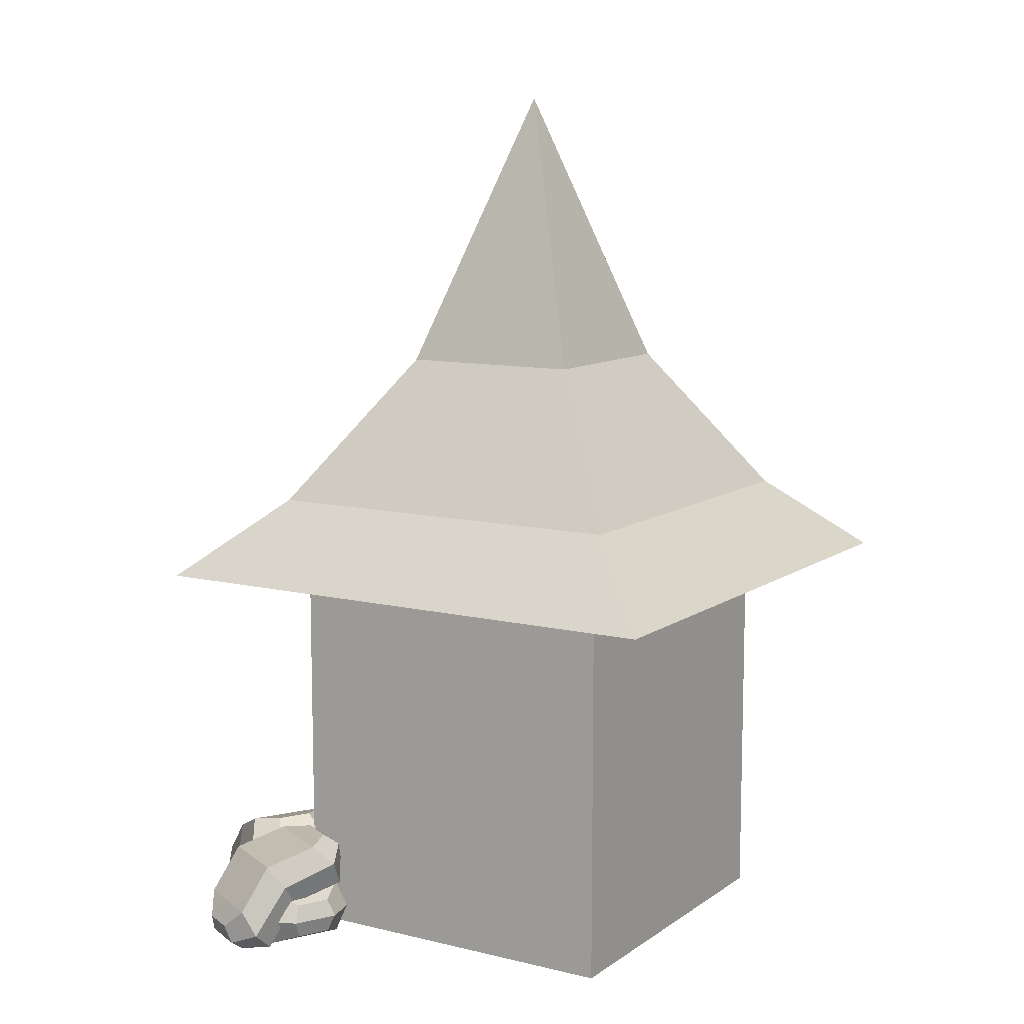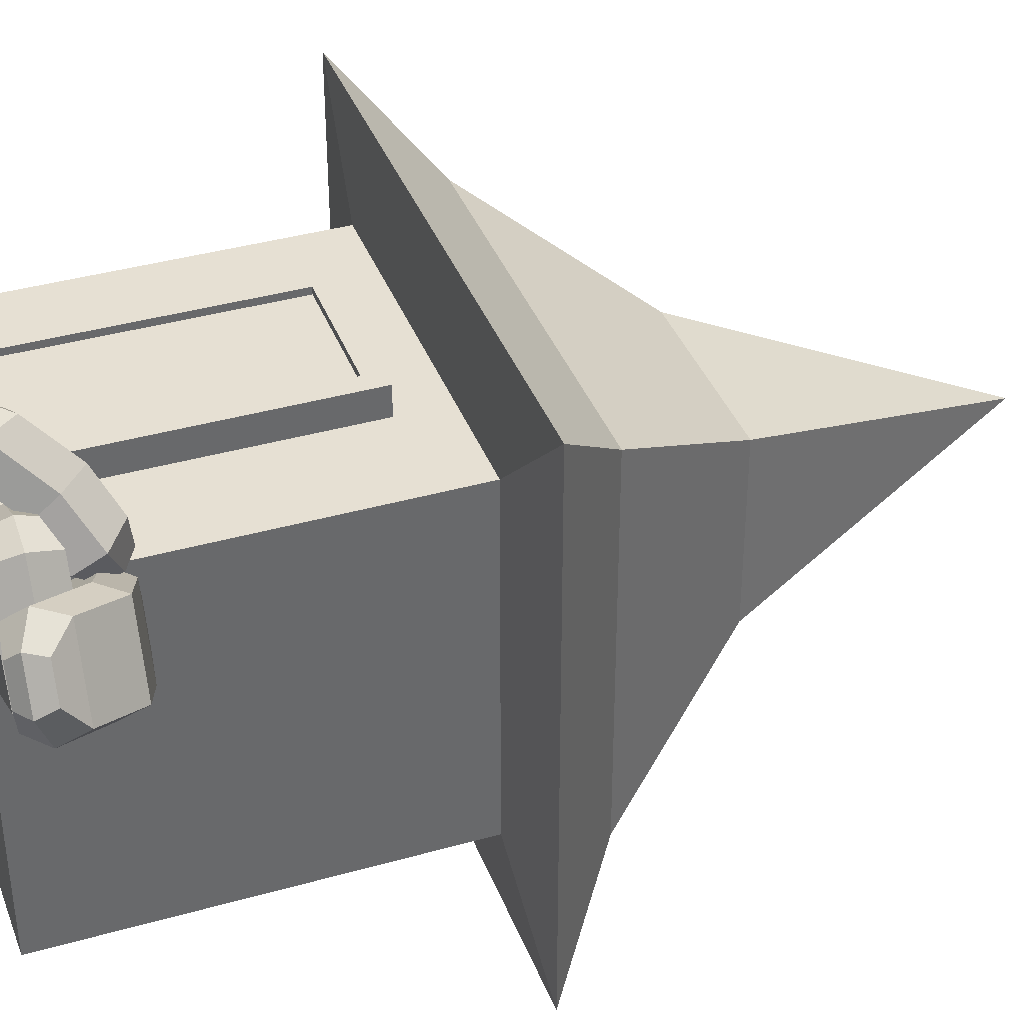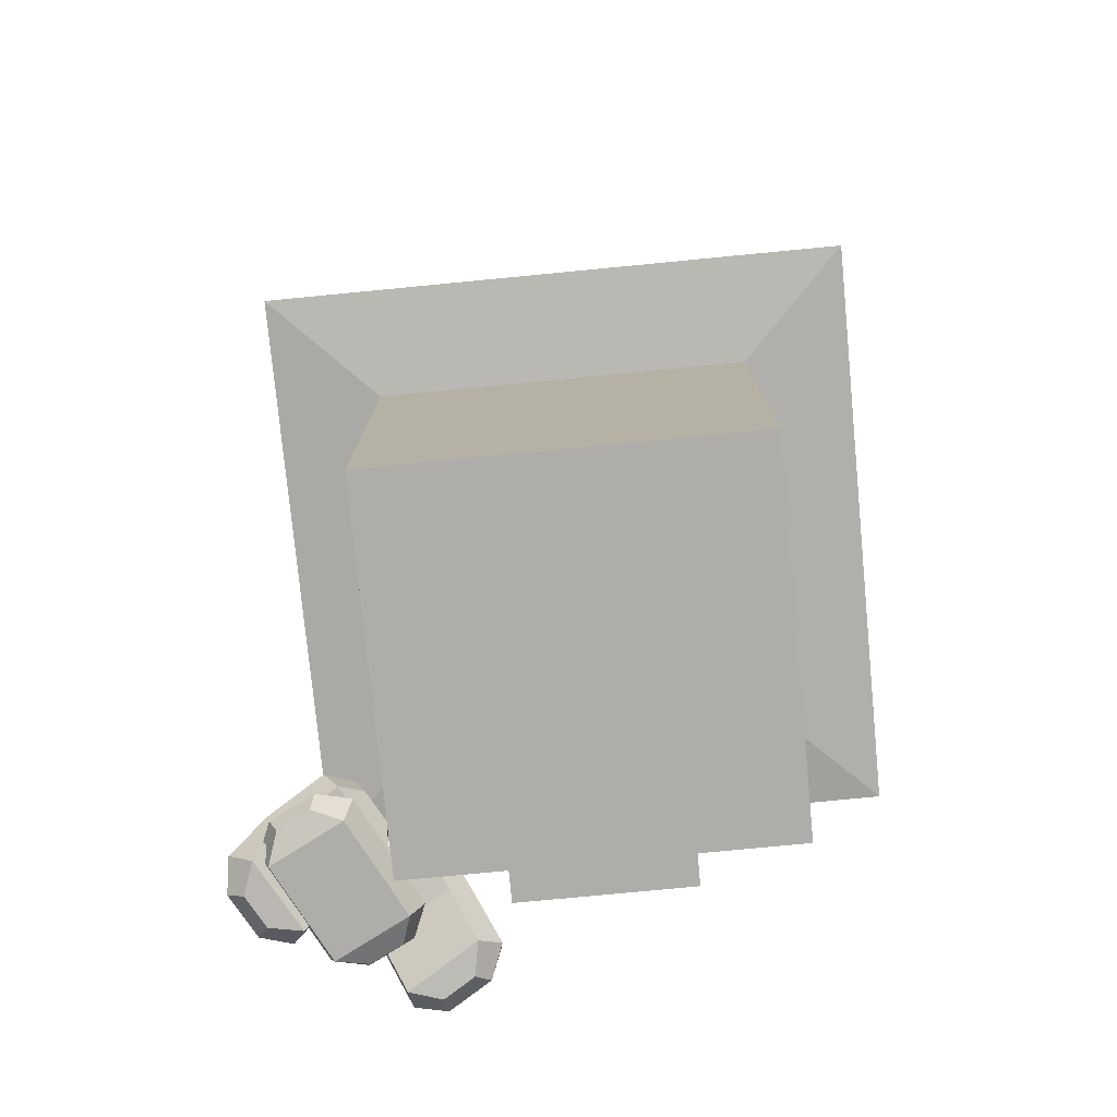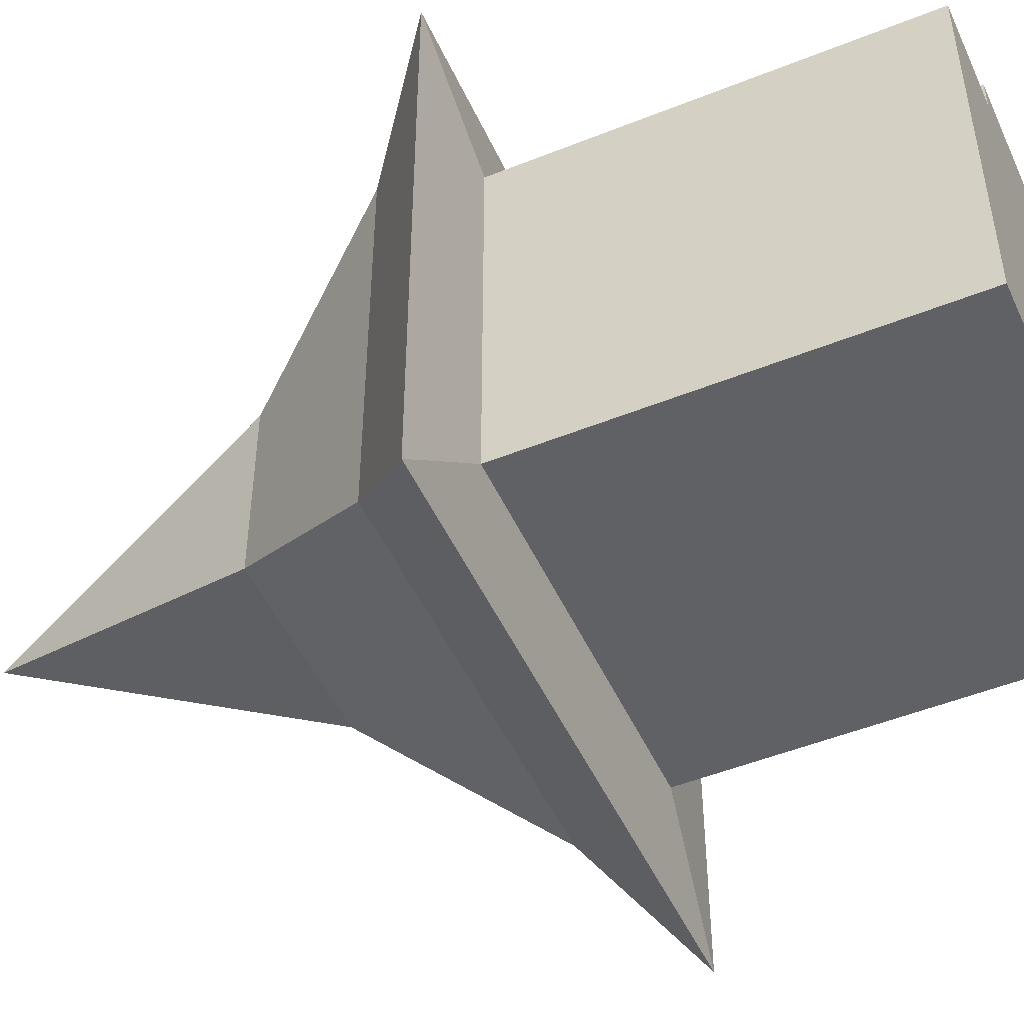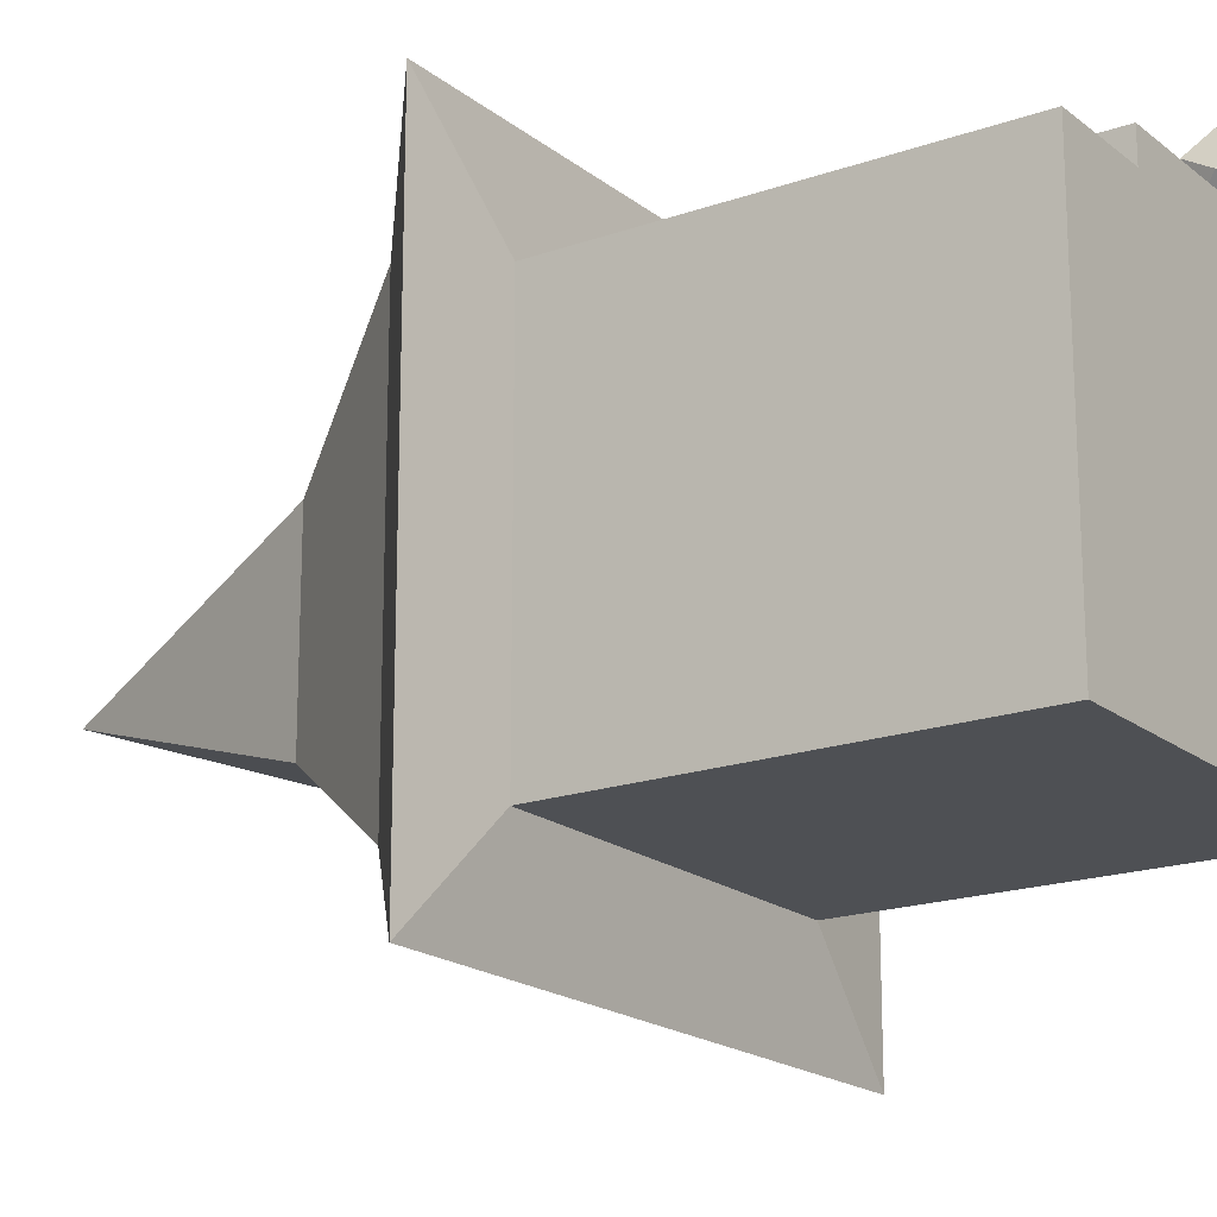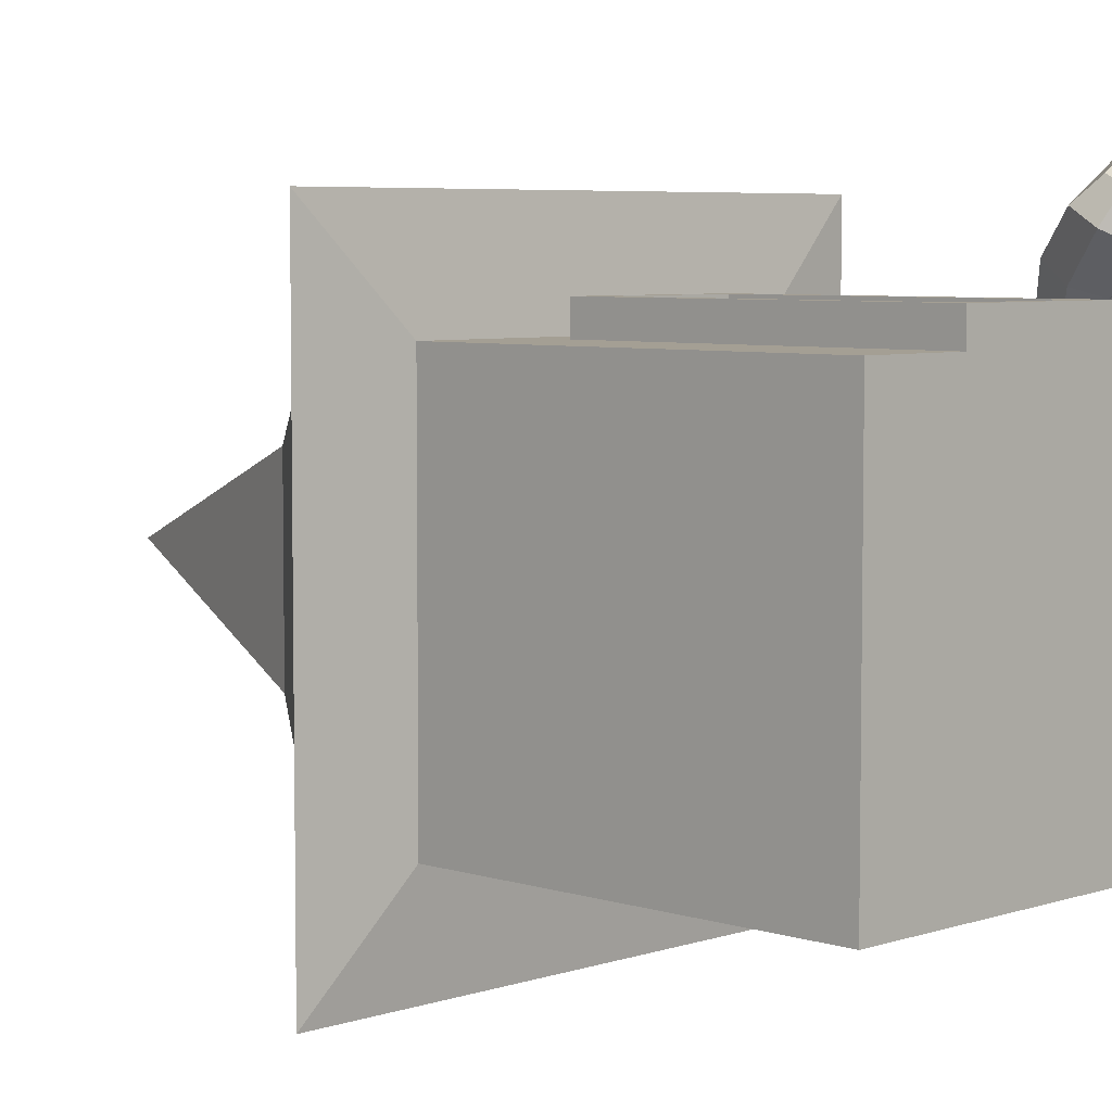
<metadata>
{"format":"obj","ext":"obj","renderer":"f3d","projection":"perspective","resolution":1024,"background":"white","views":[{"elev":10.2,"azim":121.5,"up":"+Y"},{"elev":38.4,"azim":70.3,"up":"+Z"},{"elev":-77.2,"azim":-174.5,"up":"+Y"},{"elev":-49.4,"azim":-66.0,"up":"+Z"},{"elev":-18.5,"azim":-55.7,"up":"+Z"},{"elev":5.6,"azim":-45.5,"up":"+Z"}]}
</metadata>
<code>
o ResourceStorage
v 1 0 1
v 1 2.17 1
v 1 0 -1
v 1 2.17 -1
v 0 5.072 0
v 0.5223 3.502 -0.5223
v 1.575 2.226 -1.575
v 1.086 2.663 -1.086
v 0.5223 3.502 0.5223
v 1.575 2.226 1.575
v 1.086 2.663 1.086
v 0.4509 0 -1
v 0.4509 2.17 -1
v 0.4509 0 1
v 0.2355 3.502 -0.5223
v 0.4895 2.663 -1.086
v 0.7102 2.226 -1.575
v 1 1.894 -1
v 1 1.894 1
v 0.4509 1.894 1
v 0.4509 1.894 -1
v 0.3484 0.1026 1.165
v 0.3484 1.791 1.165
v 0.4509 0 1.165
v 0.4509 1.894 1.165
v 0.3484 0.1026 1.125
v 0.3484 1.791 1.125
v 0 0 -1
v 0 2.17 -1
v 0 0 1
v 0 2.17 1
v 0 3.502 -0.5223
v 0 2.663 -1.086
v 0 2.226 -1.575
v 0 3.502 0.5223
v 0 2.663 1.086
v 0 2.226 1.575
v 0 1.894 -1
v 0 1.894 1
v 0 0 1.165
v 0 1.894 1.165
v 0 0.1026 1.165
v 0 1.791 1.165
v 0 0.1026 1.125
v 0 1.791 1.125
v -1 0 1
v -1 2.17 1
v -1 0 -1
v -1 2.17 -1
v -0.5223 3.502 -0.5223
v -1.575 2.226 -1.575
v -1.086 2.663 -1.086
v -0.5223 3.502 0.5223
v -1.575 2.226 1.575
v -1.086 2.663 1.086
v -0.4509 0 -1
v -0.4509 2.17 -1
v -0.4509 0 1
v -0.2355 3.502 -0.5223
v -0.4895 2.663 -1.086
v -0.7102 2.226 -1.575
v -1 1.894 -1
v -1 1.894 1
v -0.4509 1.894 1
v -0.4509 1.894 -1
v -0.3484 0.1026 1.165
v -0.3484 1.791 1.165
v -0.4509 0 1.165
v -0.4509 1.894 1.165
v -0.3484 0.1026 1.125
v -0.3484 1.791 1.125
v 0.9994 0.08663 1.356
v 0.9476 0.03028 1.195
v 0.9476 0.3397 1.195
v 0.9994 0.2833 1.356
v 1.207 0.03028 0.6876
v 1.368 0.08663 0.6357
v 1.368 0.2833 0.6357
v 1.207 0.3397 0.6876
v 1.332 0.03028 1.392
v 1.171 0.08663 1.443
v 1.171 0.2833 1.443
v 1.332 0.3397 1.392
v 1.539 0.08663 0.7235
v 1.591 0.03028 0.8841
v 1.591 0.3397 0.8841
v 1.539 0.2833 0.7235
v 0.9535 0.185 1.369
v 0.882 0.185 1.197
v 1.352 0.185 0.5903
v 1.17 0.185 0.6333
v 1.657 0.185 0.8823
v 1.585 0.185 0.7096
v 1.187 0.185 1.489
v 1.369 0.185 1.446
v 1.632 0.01786 1.184
v 1.461 0.0419 1.227
v 1.619 0.2953 1.308
v 1.732 0.1789 1.236
v 1.052 0.3689 1.002
v 1.052 0.4818 0.8646
v 1.152 0.6429 0.916
v 1.21 0.6223 1.083
v 1.665 0.03564 0.8475
v 1.723 0.01507 1.014
v 1.824 0.1761 1.066
v 1.823 0.289 0.9284
v 1.143 0.479 0.6948
v 1.256 0.3627 0.6221
v 1.414 0.616 0.703
v 1.244 0.6401 0.7462
v 1.689 0.0798 1.254
v 1.535 0.1514 1.331
v 1.062 0.5819 0.9076
v 1.081 0.5145 1.081
v 1.34 0.5066 0.5994
v 1.186 0.5781 0.6768
v 1.814 0.076 1.023
v 1.794 0.1434 0.8497
v 1.314 0.2922 1.147
v 1.518 0.2859 0.7668
v 1.472 0.5455 1.228
v 1.676 0.5393 0.8477
v 1.366 0.4197 1.238
v 1.625 0.4118 0.7565
v 0.6664 0.01786 1.528
v 0.635 0.0419 1.355
v 0.5436 0.2953 1.507
v 0.6083 0.1789 1.625
v 0.8877 0.3689 0.9622
v 1.025 0.4818 0.9713
v 0.9668 0.6429 1.068
v 0.7962 0.6223 1.114
v 1 0.03564 1.585
v 0.8296 0.01507 1.631
v 0.7715 0.1761 1.728
v 0.9087 0.289 1.737
v 1.188 0.479 1.074
v 1.253 0.3627 1.192
v 1.161 0.616 1.344
v 1.13 0.6401 1.171
v 0.5933 0.0798 1.581
v 0.5266 0.1514 1.422
v 0.9813 0.5819 0.9784
v 0.8072 0.5145 0.986
v 1.27 0.5066 1.277
v 1.203 0.5781 1.118
v 0.8151 0.076 1.721
v 0.9892 0.1434 1.713
v 0.765 0.2585 1.159
v 1.13 0.2523 1.389
v 0.6735 0.5119 1.312
v 1.039 0.5056 1.541
v 0.6705 0.386 1.205
v 1.133 0.3781 1.496
f 21 13 4 18
f 18 4 2 19
f 12 3 1 14
f 5 35 9
f 9 6 5
f 2 4 7 10
f 15 6 8 16
f 16 8 7 17
f 6 9 11 8
f 8 11 10 7
f 33 16 17 34
f 32 15 16 33
f 31 2 10 37
f 4 13 17 7
f 28 12 14 30
f 19 2 20
f 38 29 13 21
f 28 38 21 12
f 14 20 25 24
f 1 19 20 14
f 3 18 19 1
f 12 21 18 3
f 30 14 24 40
f 23 22 24 25
f 43 23 25 41
f 22 23 27 26
f 42 22 26 44
f 26 27 45 44
f 22 42 40 24
f 20 39 41 25
f 23 43 45 27
f 20 2 31 39
f 13 29 34 17
f 9 35 36 11
f 11 36 37 10
f 6 15 32 5
f 65 62 49 57
f 62 63 47 49
f 56 58 46 48
f 5 53 35
f 53 5 50
f 47 54 51 49
f 59 60 52 50
f 60 61 51 52
f 50 52 55 53
f 52 51 54 55
f 33 34 61 60
f 32 33 60 59
f 31 37 54 47
f 49 51 61 57
f 28 30 58 56
f 63 64 47
f 38 65 57 29
f 28 56 65 38
f 58 68 69 64
f 46 58 64 63
f 48 46 63 62
f 56 48 62 65
f 30 40 68 58
f 67 69 68 66
f 43 41 69 67
f 66 70 71 67
f 42 44 70 66
f 70 44 45 71
f 66 68 40 42
f 64 69 41 39
f 67 71 45 43
f 64 39 31 47
f 57 61 34 29
f 53 55 36 35
f 55 54 37 36
f 50 5 32 59
f 94 82 75 88
f 92 86 83 95
f 86 87 78 79
f 83 74 75 82
f 89 74 79 91
f 90 78 87 93
f 88 75 74 89
f 90 77 76 91
f 92 85 84 93
f 94 81 80 95
f 76 77 84 85
f 83 86 79 74
f 73 76 85 80
f 72 73 80 81
f 82 94 95 83
f 86 92 93 87
f 78 90 91 79
f 72 88 89 73
f 77 90 93 84
f 73 89 91 76
f 85 92 95 80
f 81 94 88 72
f 118 106 99 112
f 125 123 107 119
f 110 111 102 103
f 107 98 99 106
f 124 122 103 115
f 114 102 111 117
f 112 99 98 113
f 114 101 100 115
f 116 109 108 117
f 118 105 104 119
f 100 101 108 109
f 123 110 103 122
f 120 100 109 121
f 96 97 104 105
f 106 118 119 107
f 110 116 117 111
f 102 114 115 103
f 96 112 113 97
f 101 114 117 108
f 120 124 115 100
f 121 125 119 104
f 105 118 112 96
f 109 116 125 121
f 97 113 124 120
f 97 120 121 104
f 107 123 122 98
f 113 98 122 124
f 116 110 123 125
f 148 136 129 142
f 155 153 137 149
f 140 141 132 133
f 137 128 129 136
f 154 152 133 145
f 144 132 141 147
f 142 129 128 143
f 144 131 130 145
f 146 139 138 147
f 148 135 134 149
f 130 131 138 139
f 153 140 133 152
f 150 130 139 151
f 126 127 134 135
f 136 148 149 137
f 140 146 147 141
f 132 144 145 133
f 126 142 143 127
f 131 144 147 138
f 150 154 145 130
f 151 155 149 134
f 135 148 142 126
f 139 146 155 151
f 127 143 154 150
f 127 150 151 134
f 137 153 152 128
f 143 128 152 154
f 146 140 153 155

</code>
